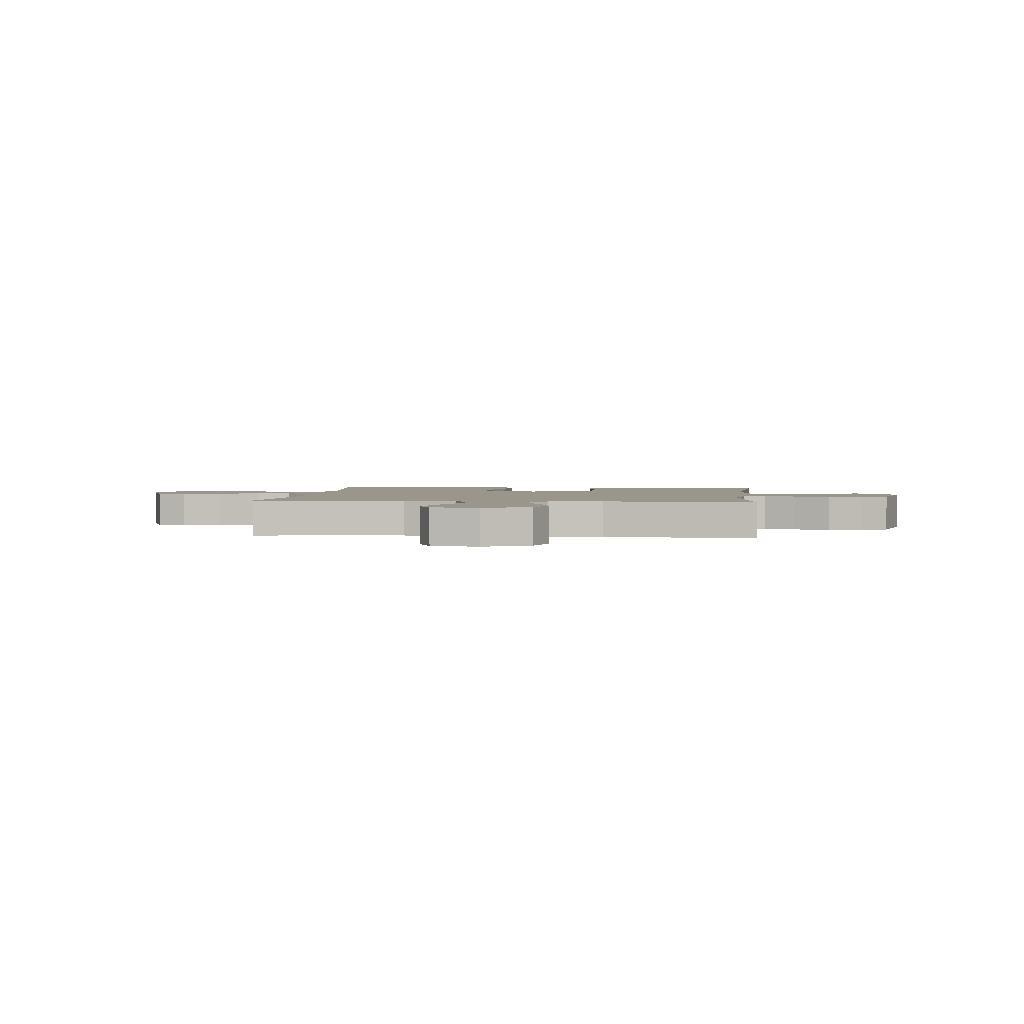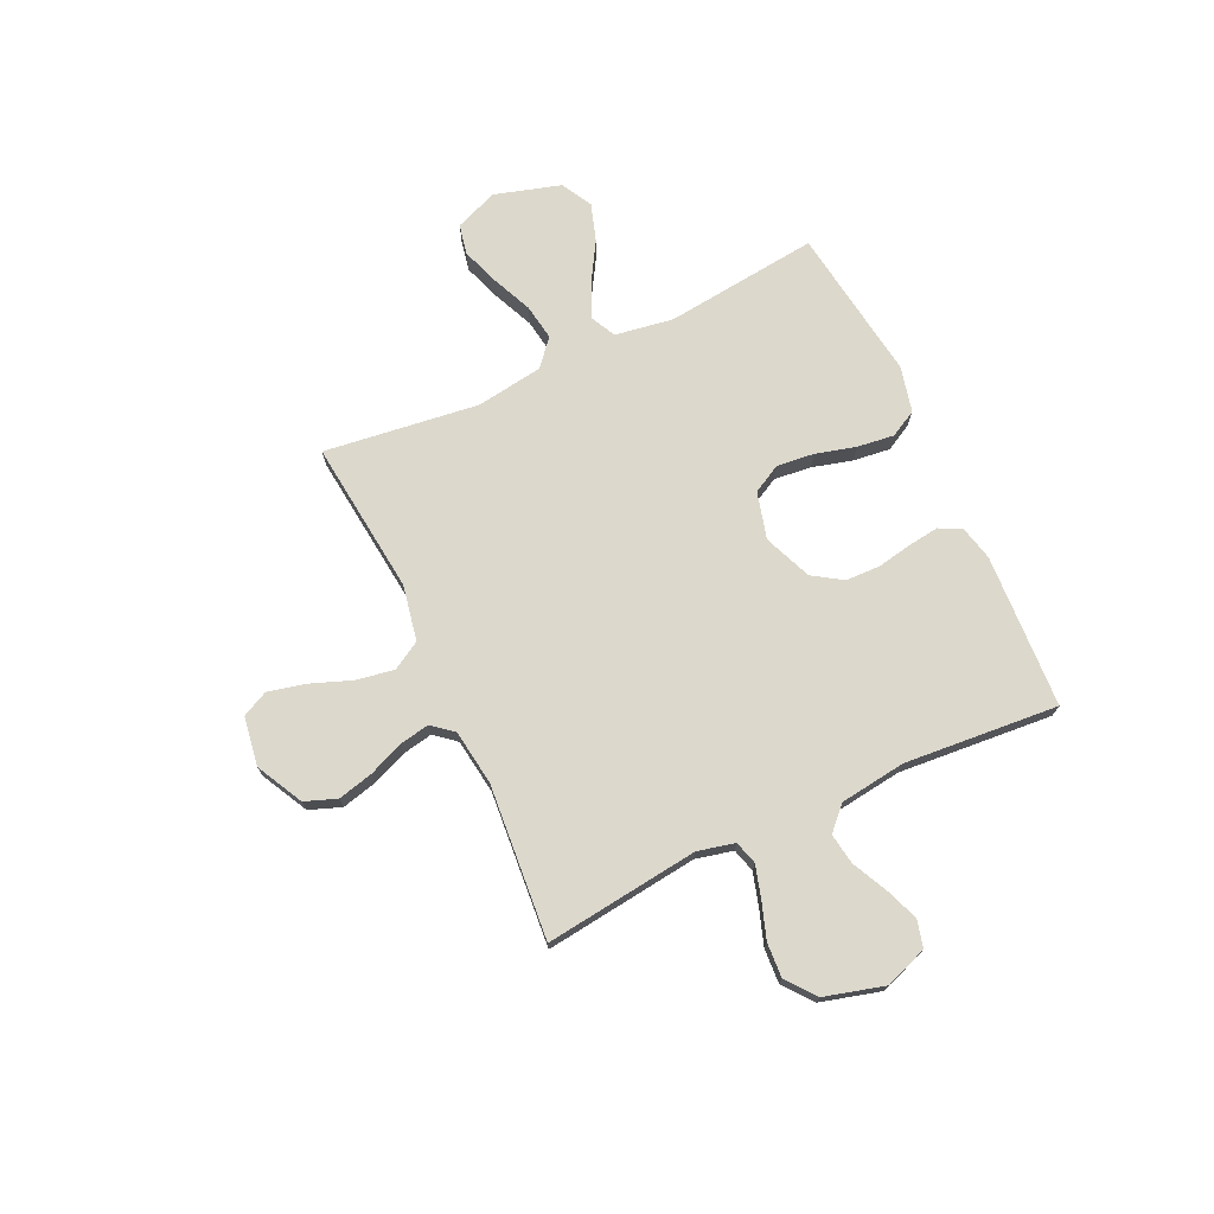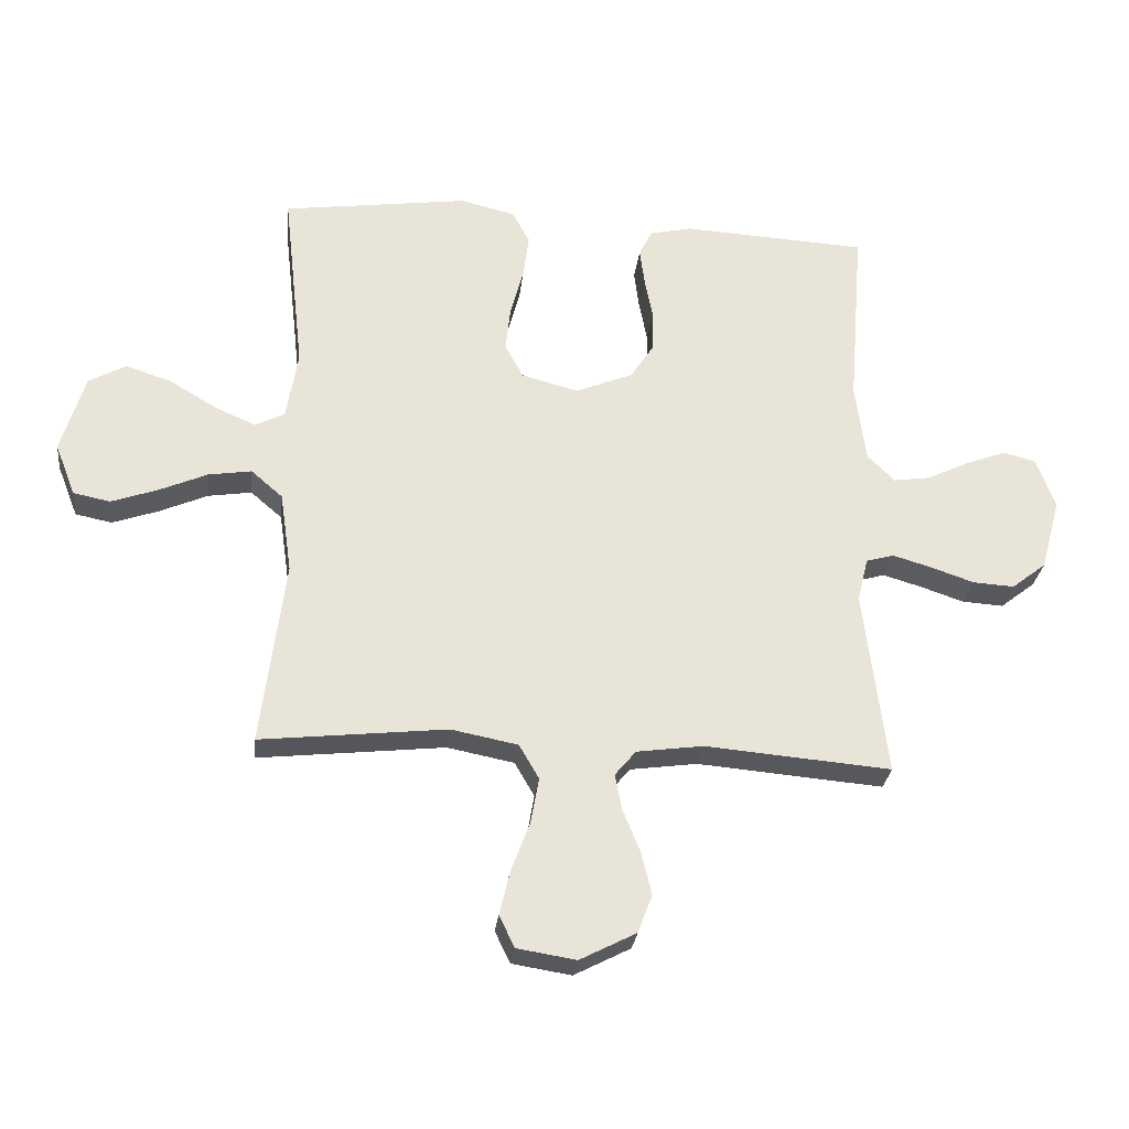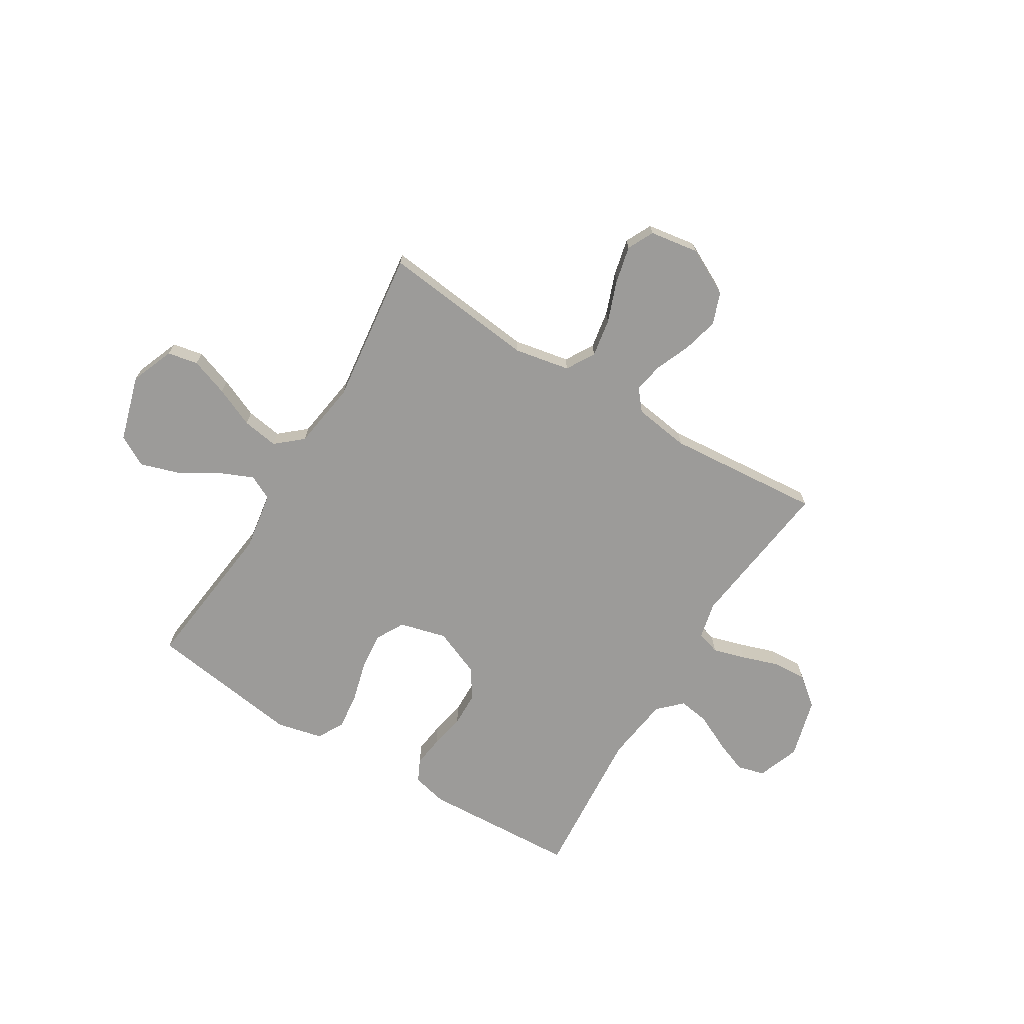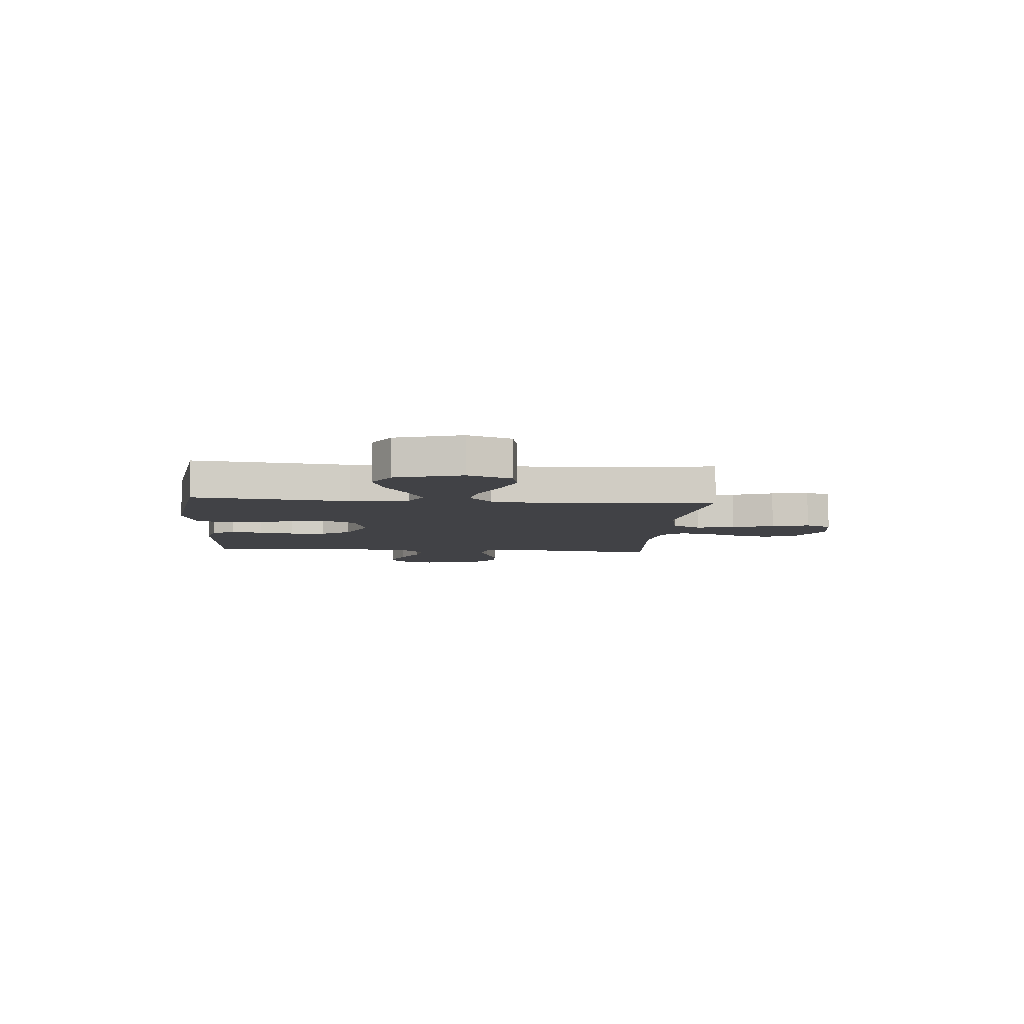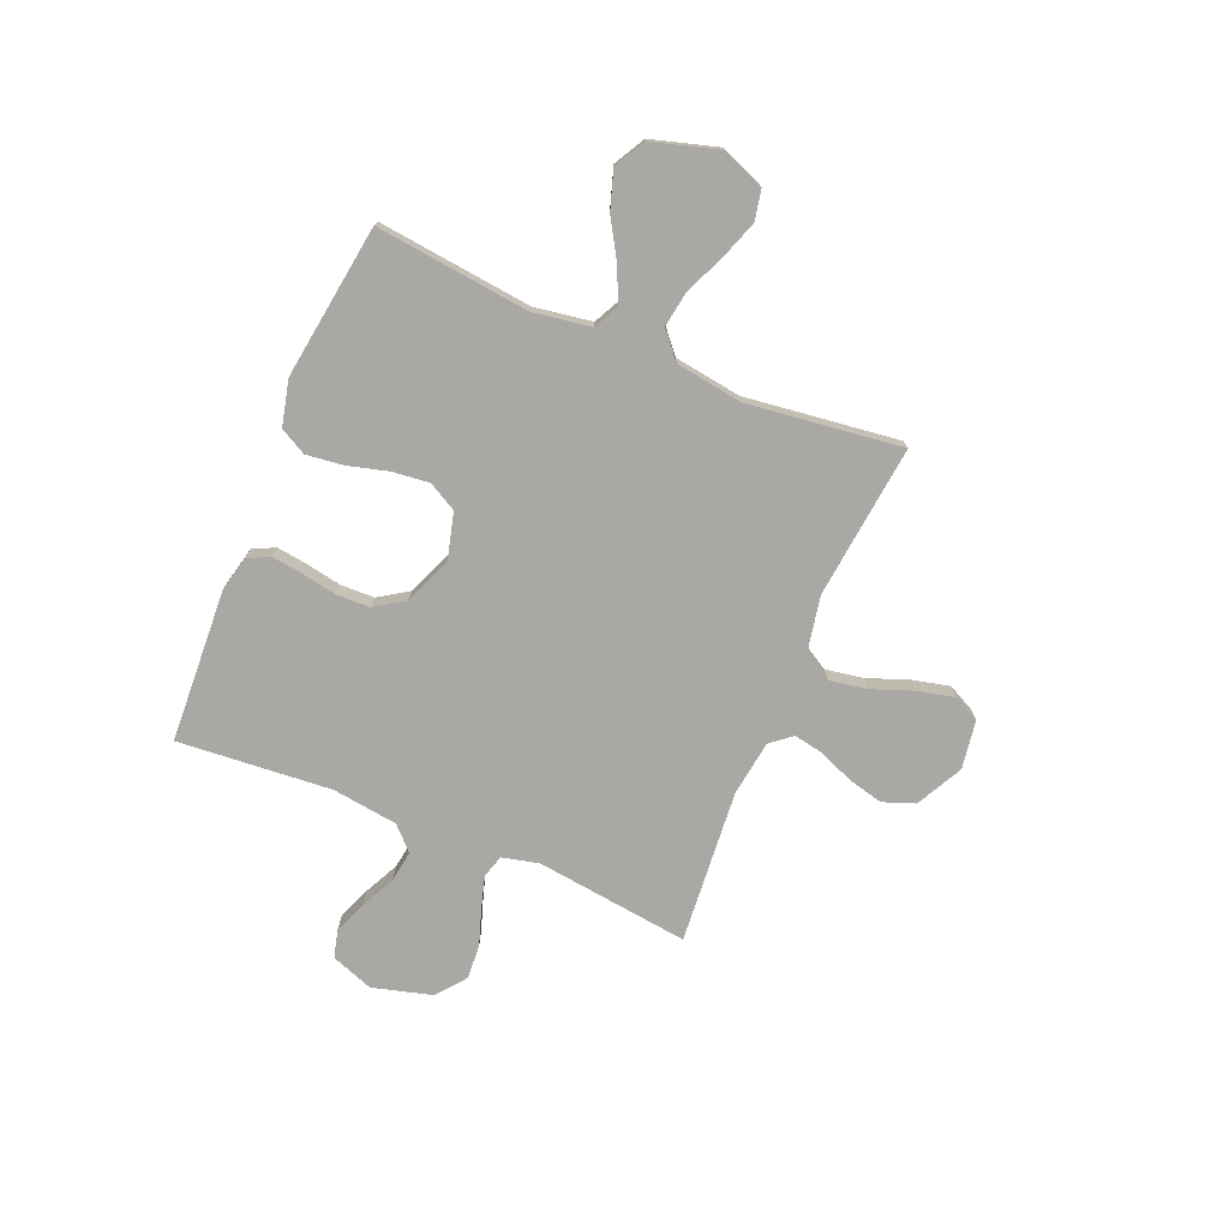
<metadata>
{"format":"obj","ext":"obj","renderer":"f3d","projection":"perspective","resolution":1024,"background":"white","views":[{"elev":2.3,"azim":-173.9,"up":"+Y"},{"elev":72.7,"azim":-115.0,"up":"+Y"},{"elev":-28.1,"azim":173.4,"up":"+Z"},{"elev":-69.9,"azim":148.5,"up":"+Y"},{"elev":-6.7,"azim":85.4,"up":"+Y"},{"elev":-75.0,"azim":67.3,"up":"+Y"}]}
</metadata>
<code>
v -0.5 0.07 -0.5
v -0.463 0.07 -0.2
v -0.48 0.07 -0.128
v -0.525 0.07 -0.115
v -0.587 0.07 -0.133
v -0.658 0.07 -0.157
v -0.725 0.07 -0.161
v -0.781 0.07 -0.117
v -0.813 0.07 0
v -0.783 0.07 0.082
v -0.73 0.07 0.096
v -0.665 0.07 0.071
v -0.597 0.07 0.038
v -0.537 0.07 0.029
v -0.493 0.07 0.072
v -0.476 0.07 0.2
v -0.5 0.07 0.5
v -0.2 0.07 0.516
v -0.132 0.07 0.5
v -0.111 0.07 0.457
v -0.119 0.07 0.397
v -0.132 0.07 0.329
v -0.13 0.07 0.262
v -0.093 0.07 0.205
v 0 0.07 0.167
v 0.091 0.07 0.191
v 0.121 0.07 0.246
v 0.113 0.07 0.319
v 0.092 0.07 0.397
v 0.083 0.07 0.469
v 0.111 0.07 0.521
v 0.2 0.07 0.542
v 0.5 0.07 0.5
v 0.466 0.07 0.2
v 0.484 0.07 0.087
v 0.532 0.07 0.063
v 0.599 0.07 0.092
v 0.674 0.07 0.137
v 0.748 0.07 0.161
v 0.808 0.07 0.128
v 0.846 0.07 0
v 0.813 0.07 -0.084
v 0.754 0.07 -0.096
v 0.68 0.07 -0.07
v 0.602 0.07 -0.036
v 0.532 0.07 -0.025
v 0.481 0.07 -0.069
v 0.462 0.07 -0.2
v 0.5 0.07 -0.5
v 0.2 0.07 -0.467
v 0.092 0.07 -0.488
v 0.06 0.07 -0.543
v 0.073 0.07 -0.617
v 0.103 0.07 -0.697
v 0.12 0.07 -0.769
v 0.095 0.07 -0.82
v 0 0.07 -0.835
v -0.091 0.07 -0.788
v -0.114 0.07 -0.726
v -0.097 0.07 -0.657
v -0.069 0.07 -0.589
v -0.058 0.07 -0.531
v -0.092 0.07 -0.49
v -0.2 0.07 -0.475
v -0.5 0 -0.5
v -0.463 0 -0.2
v -0.48 0 -0.128
v -0.525 0 -0.115
v -0.587 0 -0.133
v -0.658 0 -0.157
v -0.725 0 -0.161
v -0.781 0 -0.117
v -0.813 0 0
v -0.783 0 0.082
v -0.73 0 0.096
v -0.665 0 0.071
v -0.597 0 0.038
v -0.537 0 0.029
v -0.493 0 0.072
v -0.476 0 0.2
v -0.5 0 0.5
v -0.2 0 0.516
v -0.132 0 0.5
v -0.111 0 0.457
v -0.119 0 0.397
v -0.132 0 0.329
v -0.13 0 0.262
v -0.093 0 0.205
v 0 0 0.167
v 0.091 0 0.191
v 0.121 0 0.246
v 0.113 0 0.319
v 0.092 0 0.397
v 0.083 0 0.469
v 0.111 0 0.521
v 0.2 0 0.542
v 0.5 0 0.5
v 0.466 0 0.2
v 0.484 0 0.087
v 0.532 0 0.063
v 0.599 0 0.092
v 0.674 0 0.137
v 0.748 0 0.161
v 0.808 0 0.128
v 0.846 0 0
v 0.813 0 -0.084
v 0.754 0 -0.096
v 0.68 0 -0.07
v 0.602 0 -0.036
v 0.532 0 -0.025
v 0.481 0 -0.069
v 0.462 0 -0.2
v 0.5 0 -0.5
v 0.2 0 -0.467
v 0.092 0 -0.488
v 0.06 0 -0.543
v 0.073 0 -0.617
v 0.103 0 -0.697
v 0.12 0 -0.769
v 0.095 0 -0.82
v 0 0 -0.835
v -0.091 0 -0.788
v -0.114 0 -0.726
v -0.097 0 -0.657
v -0.069 0 -0.589
v -0.058 0 -0.531
v -0.092 0 -0.49
v -0.2 0 -0.475
f 58 59 60 61
f 58 61 62
f 57 58 62
f 56 57 62
f 53 54 55 56
f 52 53 56 62
f 51 52 62 63
f 48 49 50
f 47 48 50 51
f 42 43 44 45
f 40 41 42 45
f 40 45 46
f 37 38 39 40
f 36 37 40 46
f 35 36 46 47
f 31 32 33 34
f 28 29 30 31
f 27 28 31 34
f 26 27 34 35
f 19 20 21 22
f 17 18 19 22
f 16 17 22 23
f 15 16 23 24
f 10 11 12 13
f 8 9 10 13
f 8 13 14
f 5 6 7 8
f 4 5 8 14
f 3 4 14 15
f 64 1 2
f 25 26 35 47
f 47 51 63 64
f 24 25 47 64
f 15 24 64
f 2 3 15 64
f 125 124 123 122
f 126 125 122
f 126 122 121
f 126 121 120
f 120 119 118 117
f 126 120 117 116
f 127 126 116 115
f 114 113 112
f 115 114 112 111
f 109 108 107 106
f 109 106 105 104
f 110 109 104
f 104 103 102 101
f 110 104 101 100
f 111 110 100 99
f 98 97 96 95
f 95 94 93 92
f 98 95 92 91
f 99 98 91 90
f 86 85 84 83
f 86 83 82 81
f 87 86 81 80
f 88 87 80 79
f 77 76 75 74
f 77 74 73 72
f 78 77 72
f 72 71 70 69
f 78 72 69 68
f 79 78 68 67
f 66 65 128
f 111 99 90 89
f 128 127 115 111
f 128 111 89 88
f 128 88 79
f 128 79 67 66
f 1 65 66 2
f 2 66 67 3
f 3 67 68 4
f 4 68 69 5
f 5 69 70 6
f 6 70 71 7
f 7 71 72 8
f 8 72 73 9
f 9 73 74 10
f 10 74 75 11
f 11 75 76 12
f 12 76 77 13
f 13 77 78 14
f 14 78 79 15
f 15 79 80 16
f 16 80 81 17
f 17 81 82 18
f 18 82 83 19
f 19 83 84 20
f 20 84 85 21
f 21 85 86 22
f 22 86 87 23
f 23 87 88 24
f 24 88 89 25
f 25 89 90 26
f 26 90 91 27
f 27 91 92 28
f 28 92 93 29
f 29 93 94 30
f 30 94 95 31
f 31 95 96 32
f 32 96 97 33
f 33 97 98 34
f 34 98 99 35
f 35 99 100 36
f 36 100 101 37
f 37 101 102 38
f 38 102 103 39
f 39 103 104 40
f 40 104 105 41
f 41 105 106 42
f 42 106 107 43
f 43 107 108 44
f 44 108 109 45
f 45 109 110 46
f 46 110 111 47
f 47 111 112 48
f 48 112 113 49
f 49 113 114 50
f 50 114 115 51
f 51 115 116 52
f 52 116 117 53
f 53 117 118 54
f 54 118 119 55
f 55 119 120 56
f 56 120 121 57
f 57 121 122 58
f 58 122 123 59
f 59 123 124 60
f 60 124 125 61
f 61 125 126 62
f 62 126 127 63
f 63 127 128 64
f 64 128 65 1

</code>
